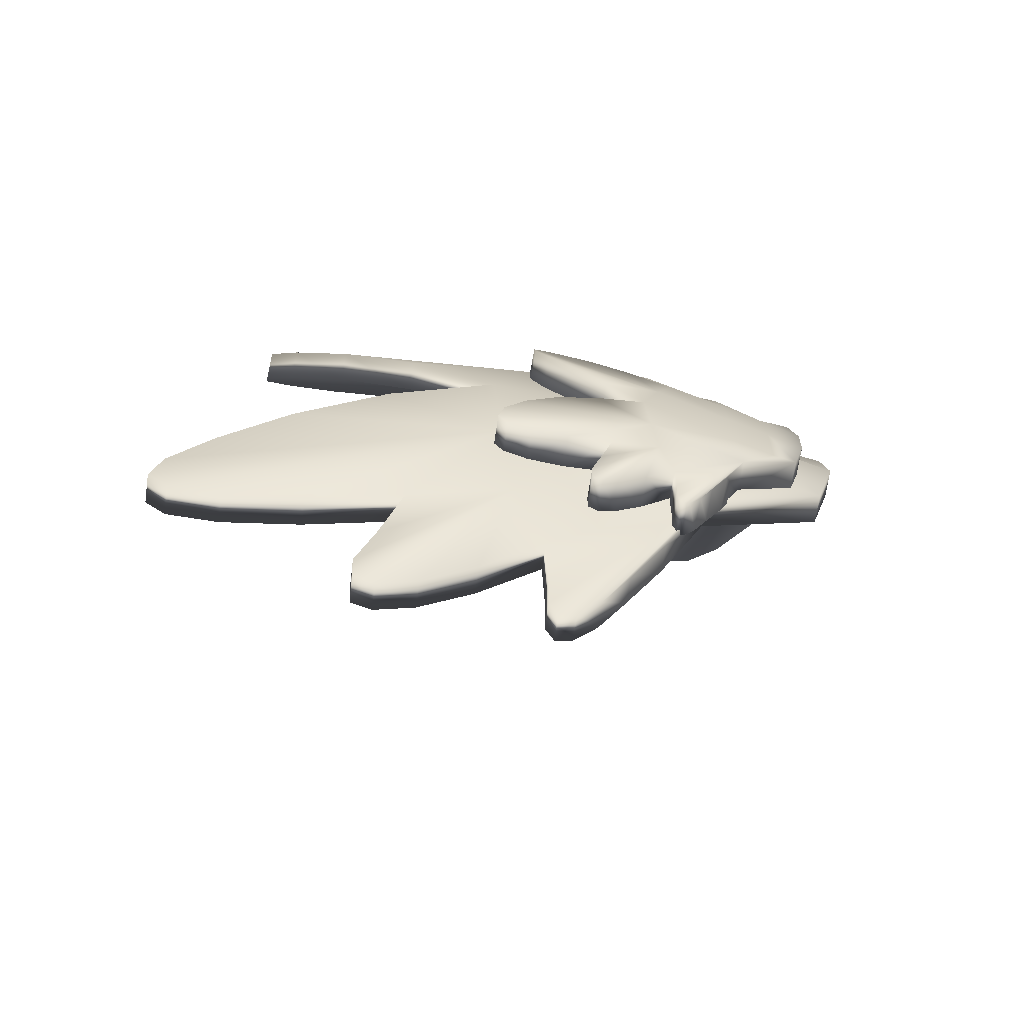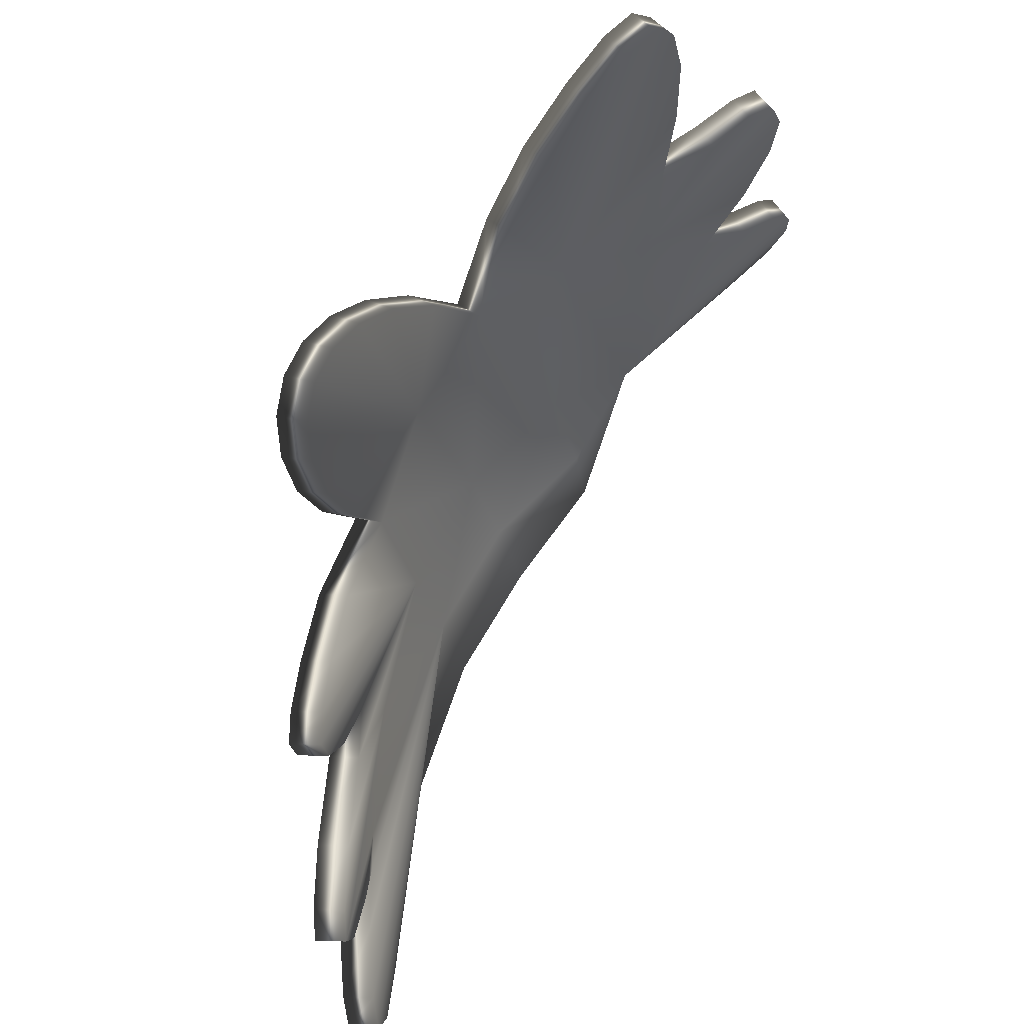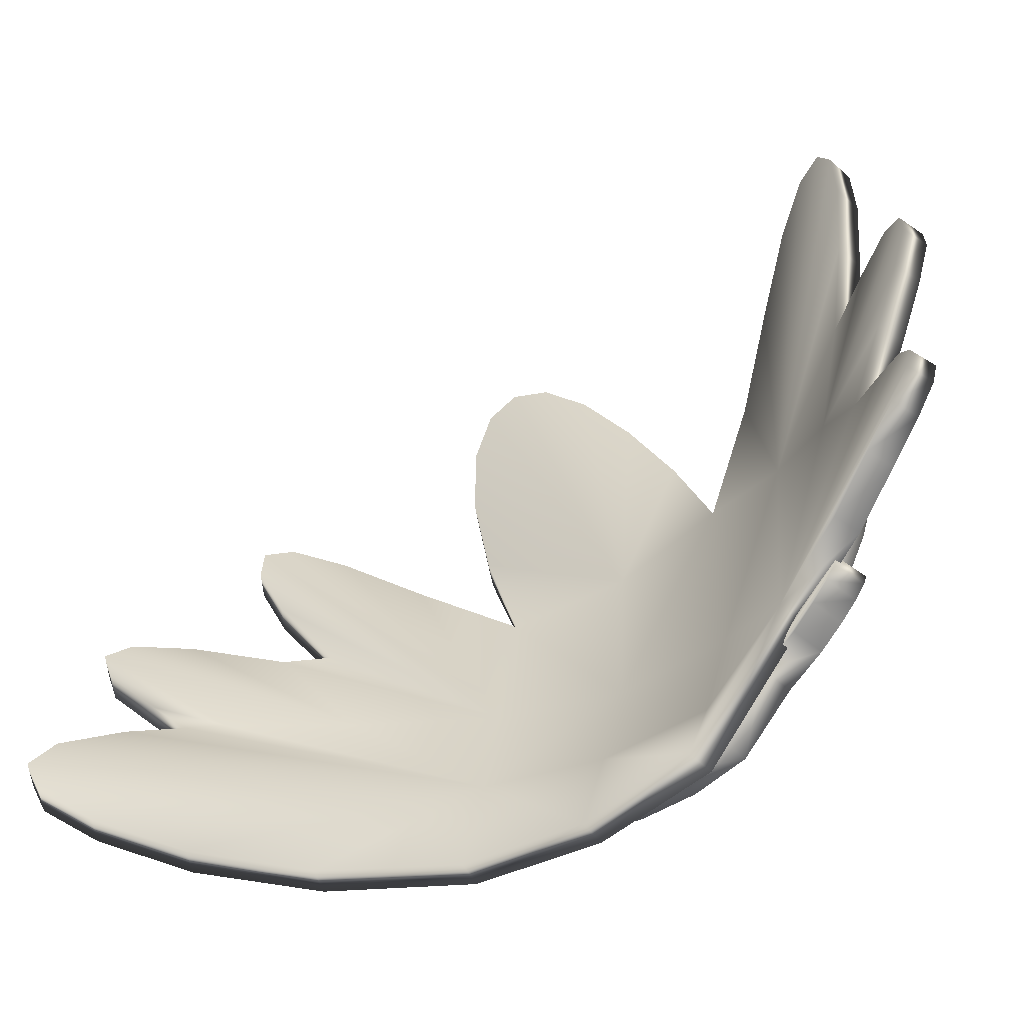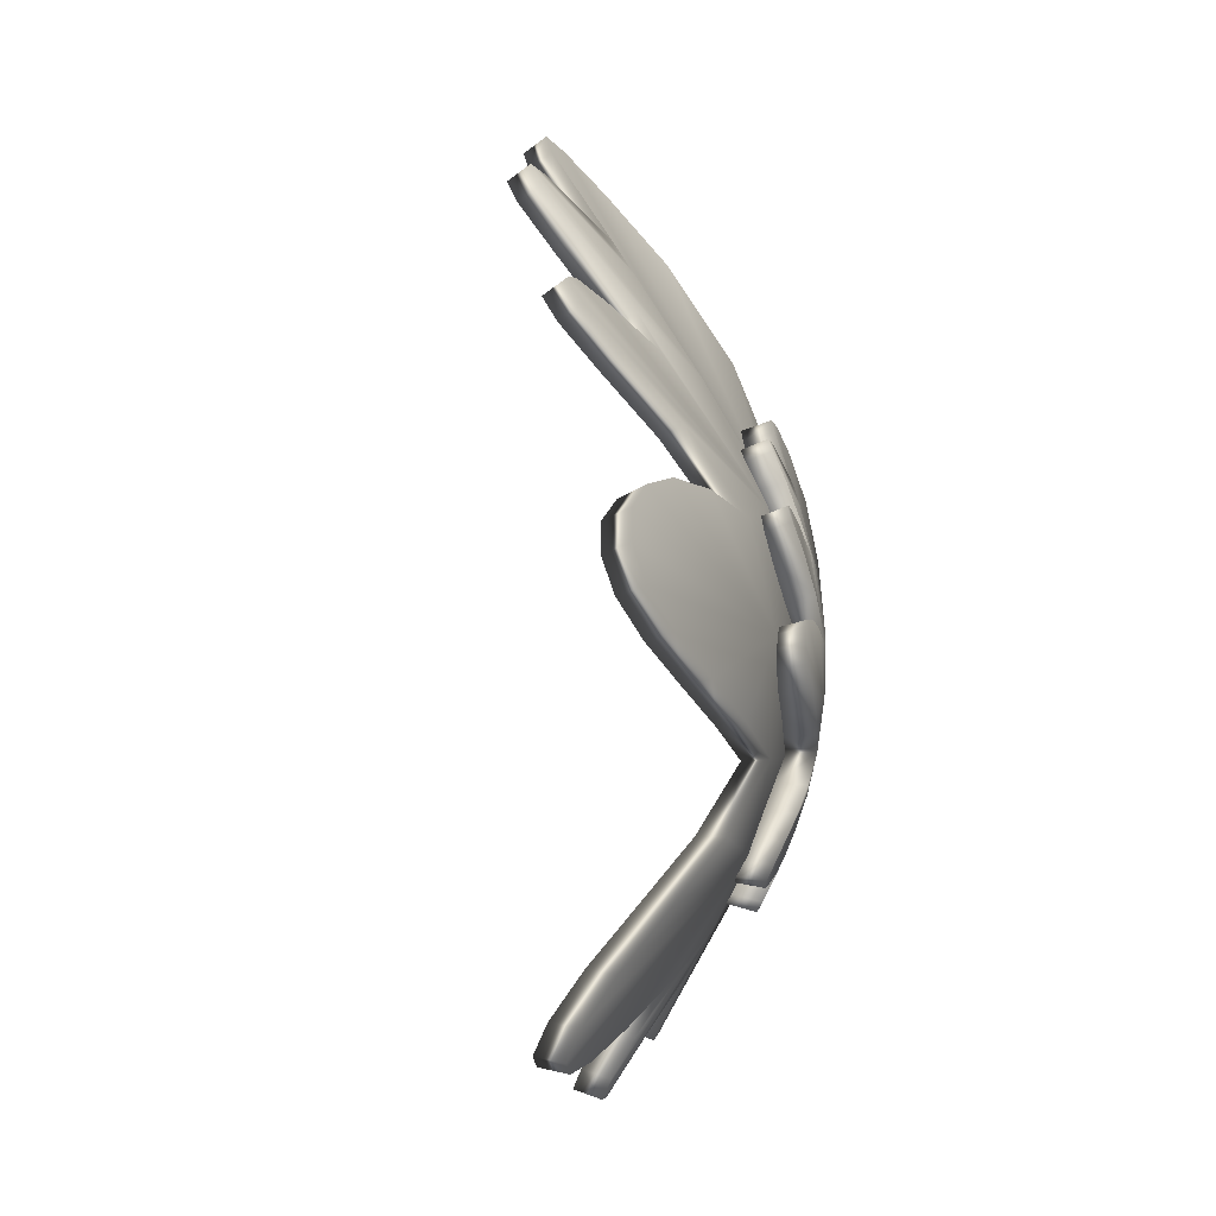
<metadata>
{"format":"obj","ext":"obj","renderer":"f3d","projection":"perspective","resolution":1024,"background":"white","views":[{"elev":-73.8,"azim":90.2,"up":"+Y"},{"elev":68.6,"azim":-139.7,"up":"+Z"},{"elev":-37.9,"azim":-50.6,"up":"+Z"},{"elev":10.5,"azim":25.6,"up":"+Y"}]}
</metadata>
<code>
g default
v 0.3203 0.576 -0.1035
v 0.3048 0.5322 -0.06971
v 0.2935 0.499 -0.0433
v 0.2888 0.4798 -0.02117
v 0.2899 0.4764 -0.00528
v 0.2965 0.4892 0.002819
v 0.3094 0.5169 0.00214
v 0.3299 0.5528 0.004497
v 0.3415 0.6459 -0.1455
v 0.3467 0.5697 -0.107
v 0.331 0.5249 -0.07314
v 0.3195 0.4914 -0.04666
v 0.3148 0.472 -0.02451
v 0.3159 0.4686 -0.008624
v 0.3226 0.4815 -0.000541
v 0.3355 0.5095 -0.001266
v 0.3562 0.5461 0.000975
v 0.368 0.6417 -0.1494
v 0.3192 0.5167 0.06368
v 0.315 0.4922 0.114
v 0.3167 0.4816 0.1506
v 0.3219 0.4864 0.1704
v 0.3303 0.5064 0.1712
v 0.3439 0.5393 0.1526
v 0.3657 0.5833 0.1292
v 0.3454 0.5096 0.06022
v 0.3412 0.4852 0.1105
v 0.343 0.4749 0.1471
v 0.3482 0.48 0.1668
v 0.3567 0.5002 0.1676
v 0.3704 0.5335 0.1489
v 0.3924 0.5785 0.1254
v 0.3647 0.604 0.03137
v 0.3912 0.5993 0.02759
v 0.3665 0.571 0.2192
v 0.3701 0.5679 0.2921
v 0.3757 0.5747 0.3407
v 0.382 0.5912 0.3605
v 0.3895 0.6161 0.3491
v 0.4005 0.6473 0.3073
v 0.4148 0.6823 0.2389
v 0.4257 0.718 0.1515
v 0.4252 0.7594 0.05293
v 0.3933 0.5666 0.2153
v 0.3969 0.5642 0.2881
v 0.4026 0.5718 0.3367
v 0.4089 0.5888 0.3564
v 0.4164 0.614 0.345
v 0.4274 0.6458 0.3031
v 0.4416 0.682 0.2346
v 0.452 0.7192 0.147
v 0.4508 0.7625 0.04843
v 0.4006 0.6734 0.04252
v 0.4271 0.672 0.03838
v 0.37 0.7185 -0.1323
v 0.3963 0.7176 -0.1364
v 0.4367 0.8068 0.1333
v 0.4359 0.856 0.2044
v 0.428 0.9017 0.2586
v 0.4181 0.9414 0.2897
v 0.408 0.9734 0.2942
v 0.3981 0.9956 0.2716
v 0.389 1.006 0.2243
v 0.3829 1.002 0.1568
v 0.3812 0.9826 0.07572
v 0.3808 0.9485 -0.01041
v 0.4616 0.8124 0.1286
v 0.4604 0.8633 0.1996
v 0.4525 0.91 0.2537
v 0.4425 0.9505 0.2847
v 0.4322 0.9833 0.2891
v 0.4217 1.007 0.2666
v 0.4117 1.018 0.2193
v 0.4047 1.015 0.1518
v 0.4026 0.9953 0.0708
v 0.4029 0.9595 -0.01525
v 0.4173 0.856 0.01875
v 0.4412 0.8636 0.01402
v 0.3502 0.9428 -0.1256
v 0.3736 0.9516 -0.1304
v 0.3778 0.8314 -0.1319
v 0.4028 0.8357 -0.1364
v 0.3429 1.032 0.0435
v 0.3038 1.093 0.0829
v 0.2751 1.133 0.1017
v 0.2585 1.154 0.09787
v 0.2534 1.153 0.07203
v 0.2616 1.13 0.02651
v 0.2849 1.086 -0.03443
v 0.3637 1.046 0.03854
v 0.3246 1.108 0.07778
v 0.2965 1.149 0.09646
v 0.2801 1.17 0.09256
v 0.275 1.169 0.06673
v 0.283 1.145 0.02129
v 0.3062 1.1 -0.03949
v 0.2589 1.119 -0.03873
v 0.21 1.186 -0.02116
v 0.1753 1.229 -0.01786
v 0.1586 1.247 -0.02949
v 0.1602 1.238 -0.05464
v 0.1818 1.202 -0.09122
v 0.2808 1.133 -0.04391
v 0.2319 1.201 -0.02647
v 0.1969 1.245 -0.02317
v 0.1803 1.263 -0.03479
v 0.1819 1.254 -0.05994
v 0.2037 1.217 -0.09653
v 0.1994 1.176 -0.1154
v 0.2217 1.19 -0.1207
v 0.2433 1.163 -0.1182
v 0.3114 1.069 -0.1211
v 0.2207 1.149 -0.1129
v 0.289 1.057 -0.1161
v 0.1663 1.216 -0.1192
v 0.1265 1.258 -0.1343
v 0.1089 1.272 -0.1578
v 0.1134 1.258 -0.1868
v 0.1416 1.217 -0.2191
v 0.1916 1.151 -0.2513
v 0.2503 1.058 -0.278
v 0.2993 0.939 -0.2935
v 0.1883 1.231 -0.1245
v 0.1482 1.273 -0.1396
v 0.1305 1.288 -0.1631
v 0.1351 1.274 -0.1921
v 0.1636 1.232 -0.2244
v 0.2146 1.165 -0.2566
v 0.2741 1.069 -0.2831
v 0.3244 0.9452 -0.2983
v 0.324 0.9376 -0.2091
v 0.3487 0.944 -0.2138
v 0.3212 0.7268 -0.2626
v 0.3479 0.7249 -0.2667
v 0.3388 0.72 -0.2157
v 0.3654 0.7182 -0.2198
v 0.3718 0.8313 -0.2192
v 0.3441 0.8313 -0.2927
v 0.3178 0.8298 -0.2882
v 0.346 0.8288 -0.2148
v 0.3577 0.645 -0.1628
v 0.3535 0.6227 -0.1473
v 0.3495 0.6059 -0.1351
v 0.3478 0.5963 -0.1248
v 0.3489 0.5946 -0.1175
v 0.353 0.6009 -0.114
v 0.3595 0.6149 -0.1145
v 0.3682 0.6333 -0.1135
v 0.3631 0.6798 -0.1818
v 0.3897 0.6401 -0.1674
v 0.3856 0.617 -0.1519
v 0.3815 0.5996 -0.1396
v 0.3798 0.5896 -0.1293
v 0.381 0.5879 -0.122
v 0.3851 0.5945 -0.1185
v 0.3915 0.609 -0.119
v 0.4002 0.6283 -0.1181
v 0.3951 0.6764 -0.1866
v 0.3672 0.6149 -0.08643
v 0.3669 0.6027 -0.06323
v 0.3682 0.5976 -0.04627
v 0.3716 0.6002 -0.0373
v 0.3769 0.6101 -0.03722
v 0.3832 0.6267 -0.04603
v 0.391 0.6492 -0.05672
v 0.399 0.6091 -0.09095
v 0.3988 0.5965 -0.06773
v 0.4001 0.5914 -0.05076
v 0.4035 0.5941 -0.04181
v 0.4088 0.6045 -0.04179
v 0.4152 0.6219 -0.05067
v 0.4228 0.6455 -0.06149
v 0.3829 0.6597 -0.101
v 0.4148 0.6561 -0.1058
v 0.3979 0.6432 -0.01594
v 0.4039 0.6421 0.01717
v 0.4095 0.6461 0.03921
v 0.4146 0.6547 0.04791
v 0.419 0.6674 0.04238
v 0.4217 0.6828 0.02325
v 0.4212 0.6996 -0.007434
v 0.4165 0.7158 -0.04645
v 0.4078 0.7342 -0.09076
v 0.4298 0.6396 -0.02072
v 0.4359 0.6387 0.01236
v 0.4414 0.6431 0.03435
v 0.4465 0.6524 0.04299
v 0.4508 0.6657 0.0374
v 0.4533 0.6819 0.0182
v 0.4527 0.6994 -0.01253
v 0.4477 0.7162 -0.05157
v 0.439 0.735 -0.09592
v 0.3965 0.6939 -0.09558
v 0.4281 0.6923 -0.1005
v 0.3746 0.7148 -0.1756
v 0.4063 0.7132 -0.1805
v 0.4218 0.7573 -0.05498
v 0.432 0.7833 -0.02399
v 0.4374 0.8092 -0.000792
v 0.4387 0.8322 0.01217
v 0.4368 0.85 0.01347
v 0.4328 0.8607 0.002864
v 0.4273 0.8632 -0.01868
v 0.4207 0.8572 -0.04896
v 0.4124 0.8432 -0.08485
v 0.4021 0.8236 -0.1228
v 0.4526 0.7601 -0.06028
v 0.4621 0.788 -0.02942
v 0.467 0.8157 -0.006354
v 0.4678 0.8402 0.006538
v 0.4655 0.8588 0.007805
v 0.4613 0.87 -0.002823
v 0.4559 0.8724 -0.02435
v 0.4495 0.8657 -0.05459
v 0.4417 0.8503 -0.09041
v 0.4321 0.8287 -0.1283
v 0.4079 0.7785 -0.1072
v 0.4385 0.7815 -0.1125
v 0.383 0.821 -0.1755
v 0.4135 0.8248 -0.1809
v 0.3824 0.7673 -0.176
v 0.4136 0.7683 -0.1812
v 0.4023 0.8705 -0.1016
v 0.3965 0.9095 -0.08647
v 0.3886 0.9364 -0.07952
v 0.3824 0.9493 -0.08194
v 0.3795 0.9477 -0.09374
v 0.38 0.9315 -0.1137
v 0.3816 0.9017 -0.1395
v 0.4313 0.8786 -0.1072
v 0.4246 0.9196 -0.09219
v 0.4162 0.9479 -0.0853
v 0.4098 0.9613 -0.08774
v 0.4072 0.9593 -0.09955
v 0.4082 0.9419 -0.1195
v 0.4105 0.9102 -0.1451
v 0.3738 0.9222 -0.1428
v 0.3587 0.9643 -0.1371
v 0.3457 0.9911 -0.1368
v 0.3387 1.001 -0.1425
v 0.339 0.9945 -0.1539
v 0.3454 0.9711 -0.1695
v 0.4026 0.9315 -0.1485
v 0.3869 0.9754 -0.1429
v 0.3736 1.003 -0.1427
v 0.3668 1.013 -0.1484
v 0.3673 1.006 -0.1598
v 0.3742 0.9813 -0.1753
v 0.3497 0.9534 -0.1795
v 0.3788 0.9627 -0.1853
v 0.3857 0.9461 -0.1831
v 0.4034 0.8899 -0.1808
v 0.3566 0.9373 -0.1774
v 0.3737 0.8832 -0.1753
v 0.3382 0.978 -0.1825
v 0.324 1.004 -0.191
v 0.3167 1.013 -0.2023
v 0.3177 1.004 -0.2154
v 0.3257 0.9772 -0.2287
v 0.3372 0.9339 -0.2403
v 0.3467 0.8782 -0.2484
v 0.3523 0.818 -0.2523
v 0.3672 0.988 -0.1884
v 0.3529 1.015 -0.197
v 0.3457 1.024 -0.2083
v 0.3468 1.015 -0.2213
v 0.3552 0.9865 -0.2345
v 0.3673 0.9411 -0.246
v 0.3777 0.8825 -0.2539
v 0.3837 0.8197 -0.2576
v 0.3678 0.8194 -0.2139
v 0.3989 0.8222 -0.2193
v 0.3519 0.7185 -0.2361
v 0.3839 0.7162 -0.241
v 0.3599 0.7153 -0.2143
v 0.3918 0.7132 -0.2192
v 0.3986 0.767 -0.2197
v 0.385 0.7669 -0.2537
v 0.3532 0.7672 -0.2486
v 0.367 0.7667 -0.2145
g polySurface12
f 10 11 1
f 1 11 2
f 11 12 2
f 2 12 3
f 12 13 3
f 3 13 4
f 4 13 5
f 5 13 14
f 5 14 6
f 6 14 15
f 6 15 7
f 7 15 16
f 7 16 8
f 8 16 17
f 18 10 9
f 9 10 1
f 2 9 1
f 3 9 2
f 4 9 3
f 5 9 4
f 6 9 5
f 7 9 6
f 8 9 7
f 10 18 11
f 11 18 12
f 12 18 13
f 13 18 14
f 14 18 15
f 15 18 16
f 16 18 17
f 17 26 8
f 8 26 19
f 26 27 19
f 19 27 20
f 27 28 20
f 20 28 21
f 21 28 22
f 22 28 29
f 22 29 23
f 23 29 30
f 23 30 24
f 24 30 31
f 24 31 25
f 25 31 32
f 19 33 8
f 20 33 19
f 21 33 20
f 22 33 21
f 23 33 22
f 24 33 23
f 25 33 24
f 8 33 9
f 17 34 26
f 26 34 27
f 27 34 28
f 28 34 29
f 29 34 30
f 30 34 31
f 31 34 32
f 18 34 17
f 32 44 25
f 25 44 35
f 44 45 35
f 35 45 36
f 45 46 36
f 36 46 37
f 37 46 38
f 38 46 47
f 38 47 39
f 39 47 48
f 39 48 40
f 40 48 49
f 40 49 41
f 41 49 50
f 41 50 42
f 42 50 51
f 42 51 43
f 43 51 52
f 35 53 25
f 36 53 35
f 37 53 36
f 38 53 37
f 39 53 38
f 40 53 39
f 41 53 40
f 42 53 41
f 43 53 42
f 25 53 33
f 32 54 44
f 44 54 45
f 45 54 46
f 46 54 47
f 47 54 48
f 48 54 49
f 49 54 50
f 50 54 51
f 51 54 52
f 34 54 32
f 43 55 53
f 55 9 53
f 53 9 33
f 54 56 52
f 34 18 54
f 54 18 56
f 67 68 57
f 57 68 58
f 68 69 58
f 58 69 59
f 69 70 59
f 59 70 60
f 60 70 61
f 61 70 71
f 61 71 62
f 62 71 72
f 62 72 63
f 63 72 73
f 63 73 64
f 64 73 74
f 64 74 65
f 65 74 75
f 65 75 66
f 66 75 76
f 43 52 57
f 57 52 67
f 58 77 57
f 59 77 58
f 60 77 59
f 61 77 60
f 62 77 61
f 63 77 62
f 64 77 63
f 65 77 64
f 66 77 65
f 57 77 43
f 67 78 68
f 68 78 69
f 69 78 70
f 70 78 71
f 71 78 72
f 72 78 73
f 73 78 74
f 74 78 75
f 75 78 76
f 52 78 67
f 79 81 66
f 66 81 77
f 77 81 43
f 43 81 55
f 78 82 76
f 76 82 80
f 56 82 52
f 52 82 78
f 76 90 66
f 66 90 83
f 90 91 83
f 83 91 84
f 91 92 84
f 84 92 85
f 92 93 85
f 85 93 86
f 86 93 87
f 87 93 94
f 87 94 88
f 88 94 95
f 88 95 89
f 89 95 96
f 83 79 66
f 84 79 83
f 85 79 84
f 86 79 85
f 87 79 86
f 88 79 87
f 89 79 88
f 76 80 90
f 90 80 91
f 91 80 92
f 92 80 93
f 93 80 94
f 94 80 95
f 95 80 96
f 96 103 89
f 89 103 97
f 103 104 97
f 97 104 98
f 104 105 98
f 98 105 99
f 105 106 99
f 99 106 100
f 100 106 101
f 101 106 107
f 101 107 102
f 102 107 108
f 102 108 109
f 109 108 110
f 96 80 103
f 80 112 103
f 103 112 104
f 104 112 105
f 105 112 106
f 112 111 106
f 106 111 107
f 107 111 108
f 108 111 110
f 113 102 109
f 102 113 101
f 101 113 100
f 100 113 114
f 100 114 99
f 99 114 98
f 98 114 97
f 97 114 79
f 97 79 89
f 123 124 115
f 115 124 116
f 124 125 116
f 116 125 117
f 117 125 118
f 118 125 126
f 118 126 119
f 119 126 127
f 119 127 120
f 120 127 128
f 120 128 121
f 121 128 129
f 121 129 122
f 122 129 130
f 113 131 114
f 115 131 109
f 131 113 109
f 116 131 115
f 117 131 116
f 118 131 117
f 119 131 118
f 120 131 119
f 121 131 120
f 122 131 121
f 114 131 79
f 112 132 111
f 123 110 132
f 111 132 110
f 123 132 124
f 124 132 125
f 125 132 126
f 126 132 127
f 127 132 128
f 128 132 129
f 129 132 130
f 80 132 112
f 134 133 138
f 138 133 139
f 139 133 140
f 140 133 135
f 135 55 140
f 140 55 81
f 136 134 137
f 137 134 138
f 82 56 137
f 137 56 136
f 110 123 109
f 109 123 115
f 80 82 132
f 132 82 137
f 137 138 132
f 132 138 130
f 138 139 130
f 130 139 122
f 122 139 131
f 131 139 140
f 140 81 131
f 131 81 79
f 133 134 9
f 9 134 18
f 133 9 135
f 135 9 55
f 56 18 136
f 136 18 134
f 150 151 141
f 141 151 142
f 151 152 142
f 142 152 143
f 152 153 143
f 143 153 144
f 144 153 145
f 145 153 154
f 145 154 146
f 146 154 155
f 146 155 147
f 147 155 156
f 147 156 148
f 148 156 157
f 158 150 149
f 149 150 141
f 142 149 141
f 143 149 142
f 144 149 143
f 145 149 144
f 146 149 145
f 147 149 146
f 148 149 147
f 150 158 151
f 151 158 152
f 152 158 153
f 153 158 154
f 154 158 155
f 155 158 156
f 156 158 157
f 157 166 148
f 148 166 159
f 166 167 159
f 159 167 160
f 167 168 160
f 160 168 161
f 161 168 162
f 162 168 169
f 162 169 163
f 163 169 170
f 163 170 164
f 164 170 171
f 164 171 165
f 165 171 172
f 159 173 148
f 160 173 159
f 161 173 160
f 162 173 161
f 163 173 162
f 164 173 163
f 165 173 164
f 148 173 149
f 157 174 166
f 166 174 167
f 167 174 168
f 168 174 169
f 169 174 170
f 170 174 171
f 171 174 172
f 158 174 157
f 165 172 175
f 175 172 184
f 175 184 176
f 176 184 185
f 176 185 177
f 177 185 186
f 177 186 178
f 178 186 187
f 178 187 179
f 179 187 188
f 179 188 180
f 180 188 189
f 180 189 181
f 181 189 190
f 181 190 182
f 182 190 191
f 191 192 182
f 182 192 183
f 175 193 165
f 176 193 175
f 177 193 176
f 178 193 177
f 179 193 178
f 180 193 179
f 181 193 180
f 182 193 181
f 183 193 182
f 165 193 173
f 172 194 184
f 184 194 185
f 185 194 186
f 186 194 187
f 187 194 188
f 188 194 189
f 189 194 190
f 190 194 191
f 191 194 192
f 174 194 172
f 183 195 193
f 193 195 173
f 173 195 149
f 194 196 192
f 174 158 194
f 194 158 196
f 197 207 198
f 198 207 208
f 198 208 199
f 199 208 209
f 199 209 200
f 200 209 210
f 200 210 201
f 201 210 211
f 201 211 202
f 202 211 212
f 212 213 202
f 202 213 203
f 213 214 203
f 203 214 204
f 214 215 204
f 204 215 205
f 215 216 205
f 205 216 206
f 183 192 197
f 197 192 207
f 198 217 197
f 199 217 198
f 200 217 199
f 201 217 200
f 202 217 201
f 203 217 202
f 204 217 203
f 205 217 204
f 206 217 205
f 197 217 183
f 207 218 208
f 208 218 209
f 209 218 210
f 210 218 211
f 211 218 212
f 212 218 213
f 213 218 214
f 214 218 215
f 215 218 216
f 192 218 207
f 219 221 206
f 206 221 217
f 217 221 183
f 183 221 195
f 218 222 216
f 216 222 220
f 196 222 192
f 192 222 218
f 206 216 223
f 223 216 230
f 223 230 224
f 224 230 231
f 224 231 225
f 225 231 232
f 232 233 225
f 225 233 226
f 233 234 226
f 226 234 227
f 234 235 227
f 227 235 228
f 235 236 228
f 228 236 229
f 223 219 206
f 224 219 223
f 225 219 224
f 226 219 225
f 227 219 226
f 228 219 227
f 229 219 228
f 216 220 230
f 230 220 231
f 231 220 232
f 232 220 233
f 233 220 234
f 234 220 235
f 235 220 236
f 236 243 229
f 229 243 237
f 243 244 237
f 237 244 238
f 244 245 238
f 238 245 239
f 245 246 239
f 239 246 240
f 246 247 240
f 240 247 241
f 241 247 242
f 242 247 248
f 242 248 249
f 249 248 250
f 236 220 243
f 220 252 243
f 243 252 244
f 244 252 245
f 245 252 246
f 252 251 246
f 246 251 247
f 247 251 248
f 248 251 250
f 253 242 249
f 242 253 241
f 241 253 240
f 240 253 254
f 240 254 239
f 239 254 238
f 238 254 237
f 237 254 219
f 237 219 229
f 263 264 255
f 255 264 256
f 264 265 256
f 256 265 257
f 257 265 258
f 258 265 266
f 258 266 259
f 259 266 267
f 259 267 260
f 260 267 268
f 260 268 261
f 261 268 269
f 261 269 262
f 262 269 270
f 253 271 254
f 255 271 249
f 271 253 249
f 256 271 255
f 257 271 256
f 258 271 257
f 259 271 258
f 260 271 259
f 261 271 260
f 262 271 261
f 254 271 219
f 252 272 251
f 263 250 272
f 251 272 250
f 263 272 264
f 264 272 265
f 265 272 266
f 266 272 267
f 267 272 268
f 268 272 269
f 269 272 270
f 220 272 252
f 278 274 279
f 279 274 273
f 279 273 280
f 280 273 275
f 275 195 280
f 280 195 221
f 276 274 277
f 277 274 278
f 222 196 277
f 277 196 276
f 250 263 249
f 249 263 255
f 220 222 272
f 272 222 277
f 272 277 270
f 270 277 278
f 270 278 262
f 262 278 279
f 262 279 271
f 271 279 280
f 280 221 271
f 271 221 219
f 273 274 149
f 149 274 158
f 273 149 275
f 275 149 195
f 196 158 276
f 276 158 274

</code>
